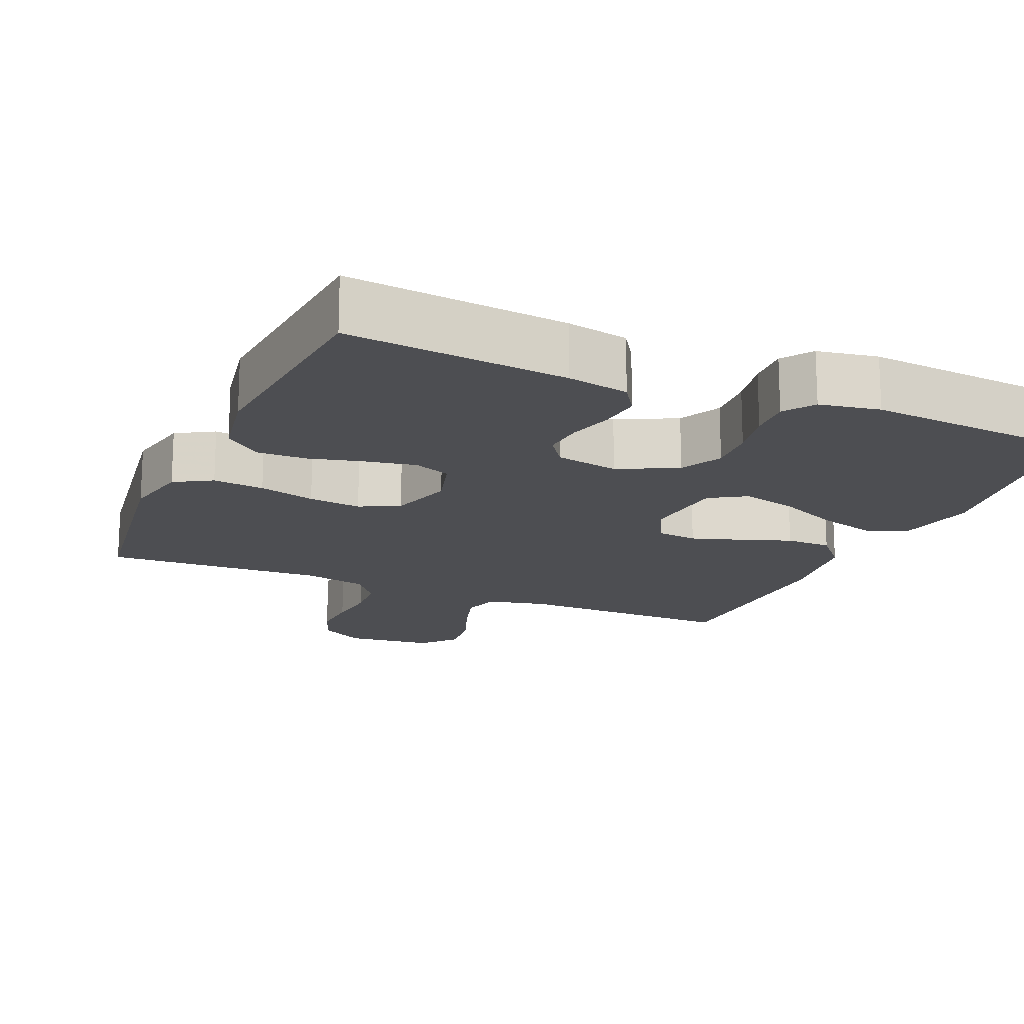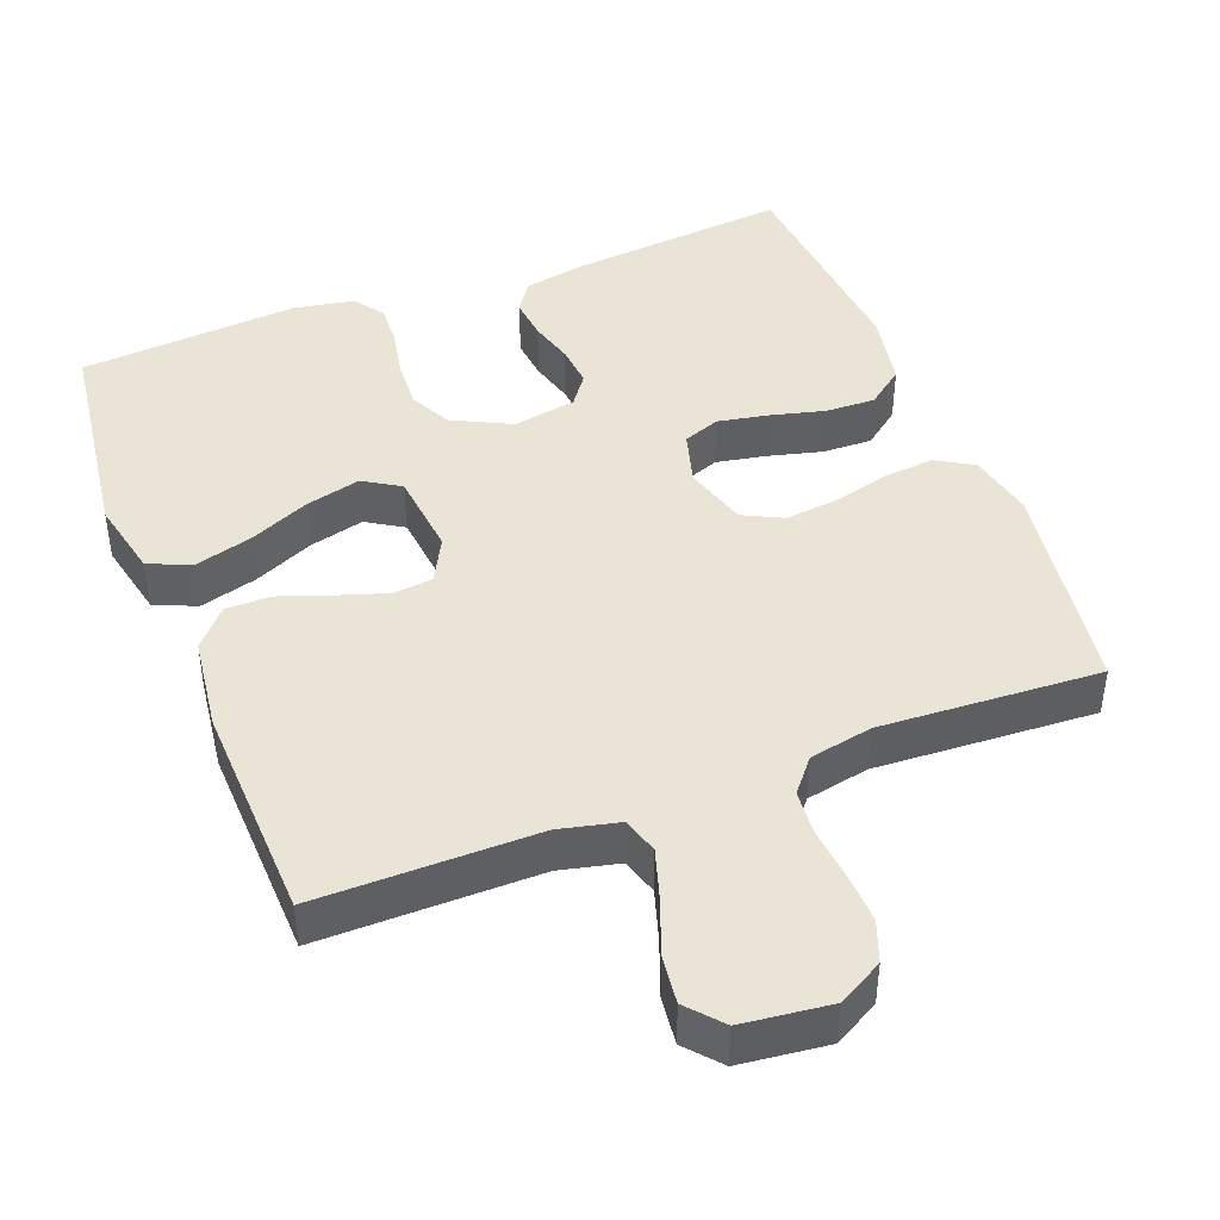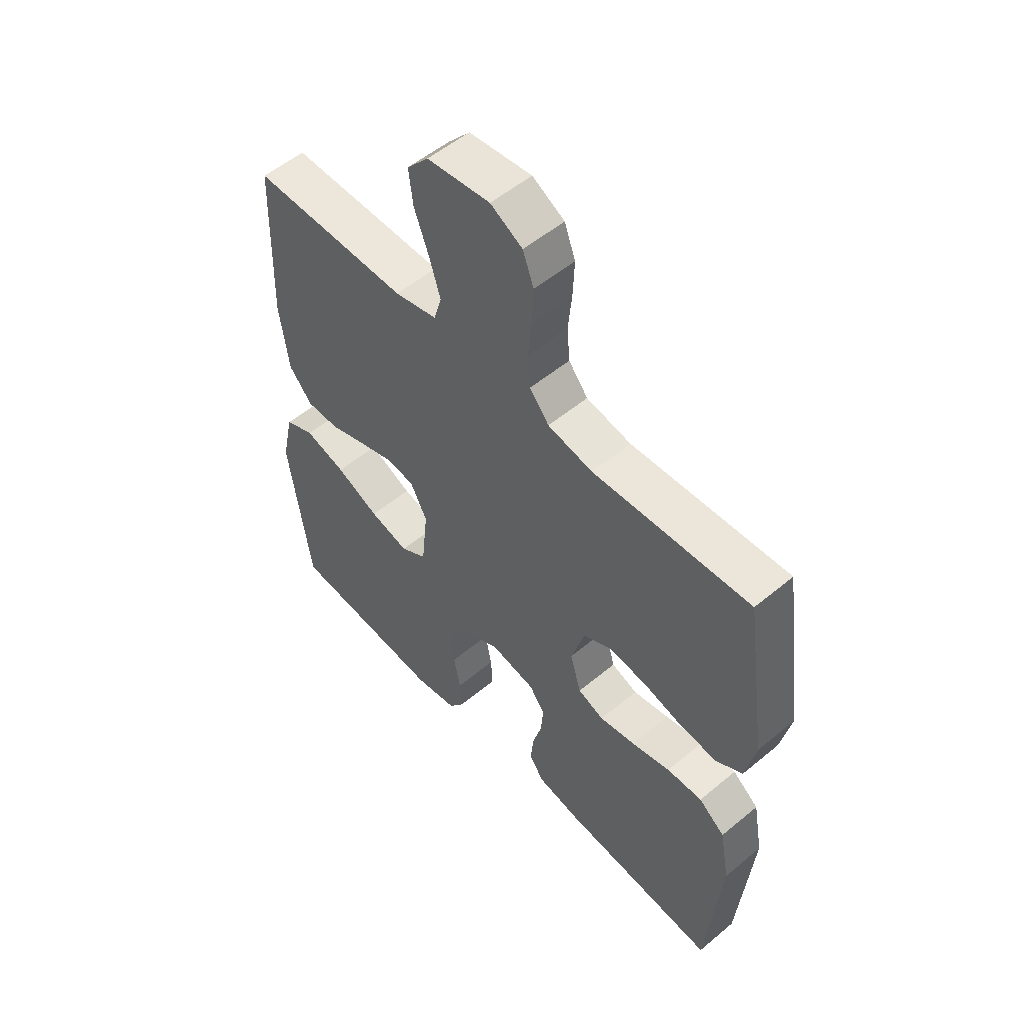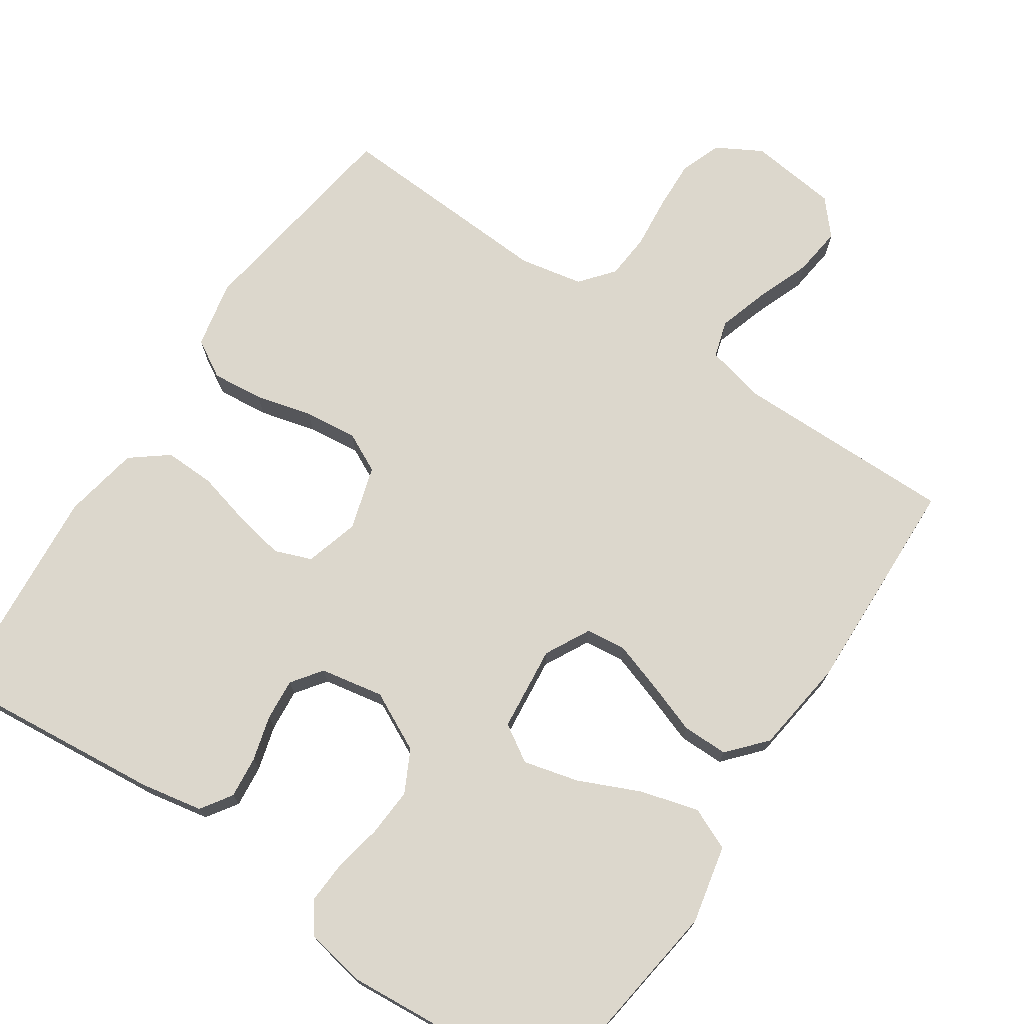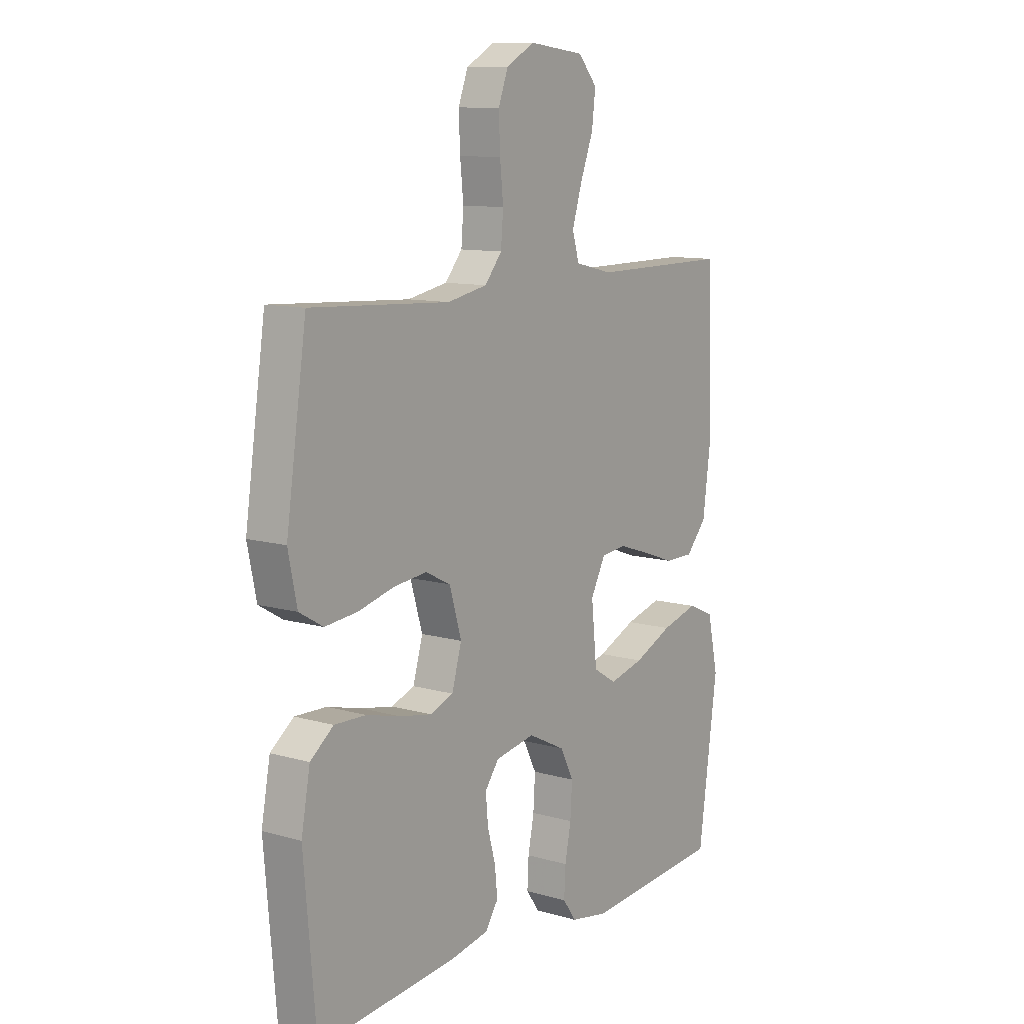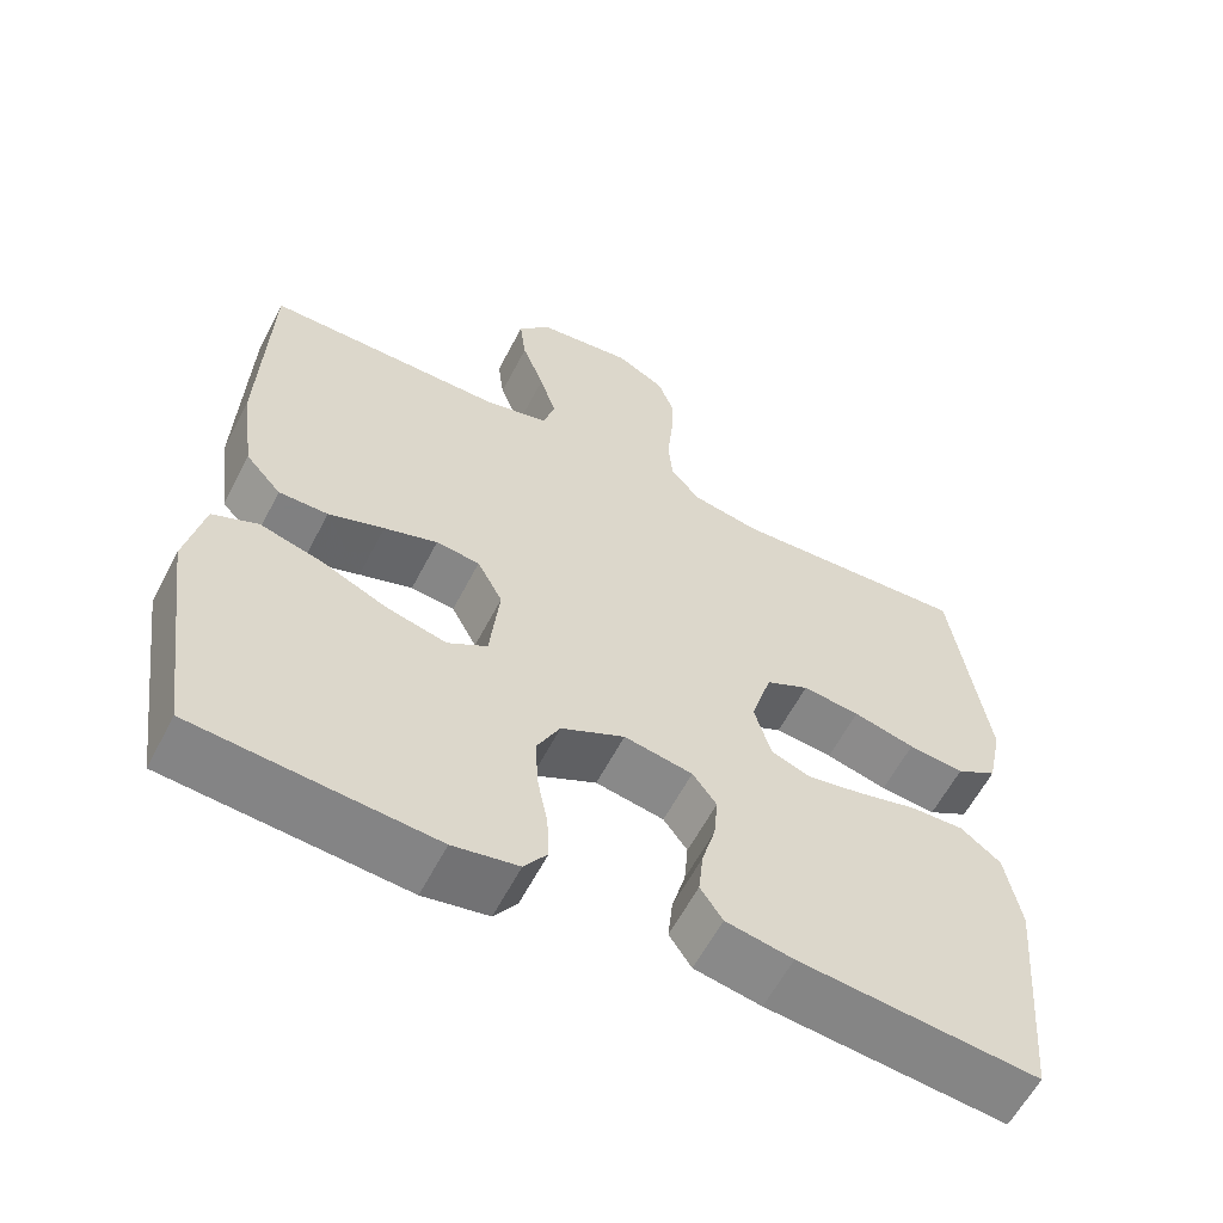
<metadata>
{"format":"obj","ext":"obj","renderer":"f3d","projection":"perspective","resolution":1024,"background":"white","views":[{"elev":-17.1,"azim":156.5,"up":"+Y"},{"elev":43.7,"azim":-21.1,"up":"+Y"},{"elev":54.1,"azim":48.5,"up":"+Z"},{"elev":73.0,"azim":-146.1,"up":"+Y"},{"elev":10.7,"azim":125.6,"up":"+Z"},{"elev":-60.0,"azim":-27.3,"up":"+Z"}]}
</metadata>
<code>
v -0.5 0.07 0.5
v -0.2 0.07 0.498
v -0.119 0.07 0.517
v -0.104 0.07 0.567
v -0.125 0.07 0.635
v -0.153 0.07 0.709
v -0.161 0.07 0.775
v -0.12 0.07 0.822
v 0 0.07 0.836
v 0.061 0.07 0.802
v 0.082 0.07 0.746
v 0.079 0.07 0.678
v 0.072 0.07 0.608
v 0.077 0.07 0.546
v 0.114 0.07 0.501
v 0.2 0.07 0.484
v 0.5 0.07 0.5
v 0.544 0.07 0.2
v 0.525 0.07 0.109
v 0.474 0.07 0.079
v 0.404 0.07 0.086
v 0.327 0.07 0.106
v 0.255 0.07 0.114
v 0.201 0.07 0.087
v 0.175 0.07 0
v 0.196 0.07 -0.073
v 0.246 0.07 -0.092
v 0.315 0.07 -0.079
v 0.389 0.07 -0.06
v 0.457 0.07 -0.058
v 0.507 0.07 -0.097
v 0.526 0.07 -0.2
v 0.5 0.07 -0.5
v 0.2 0.07 -0.471
v 0.116 0.07 -0.455
v 0.088 0.07 -0.413
v 0.094 0.07 -0.356
v 0.111 0.07 -0.295
v 0.116 0.07 -0.238
v 0.086 0.07 -0.197
v 0 0.07 -0.181
v -0.08 0.07 -0.221
v -0.109 0.07 -0.278
v -0.105 0.07 -0.344
v -0.092 0.07 -0.41
v -0.089 0.07 -0.468
v -0.118 0.07 -0.509
v -0.2 0.07 -0.524
v -0.5 0.07 -0.5
v -0.541 0.07 -0.2
v -0.518 0.07 -0.094
v -0.461 0.07 -0.069
v -0.382 0.07 -0.091
v -0.299 0.07 -0.128
v -0.224 0.07 -0.147
v -0.174 0.07 -0.116
v -0.162 0.07 0
v -0.194 0.07 0.061
v -0.249 0.07 0.067
v -0.316 0.07 0.045
v -0.386 0.07 0.02
v -0.448 0.07 0.02
v -0.493 0.07 0.071
v -0.51 0.07 0.2
v -0.5 0 0.5
v -0.2 0 0.498
v -0.119 0 0.517
v -0.104 0 0.567
v -0.125 0 0.635
v -0.153 0 0.709
v -0.161 0 0.775
v -0.12 0 0.822
v 0 0 0.836
v 0.061 0 0.802
v 0.082 0 0.746
v 0.079 0 0.678
v 0.072 0 0.608
v 0.077 0 0.546
v 0.114 0 0.501
v 0.2 0 0.484
v 0.5 0 0.5
v 0.544 0 0.2
v 0.525 0 0.109
v 0.474 0 0.079
v 0.404 0 0.086
v 0.327 0 0.106
v 0.255 0 0.114
v 0.201 0 0.087
v 0.175 0 0
v 0.196 0 -0.073
v 0.246 0 -0.092
v 0.315 0 -0.079
v 0.389 0 -0.06
v 0.457 0 -0.058
v 0.507 0 -0.097
v 0.526 0 -0.2
v 0.5 0 -0.5
v 0.2 0 -0.471
v 0.116 0 -0.455
v 0.088 0 -0.413
v 0.094 0 -0.356
v 0.111 0 -0.295
v 0.116 0 -0.238
v 0.086 0 -0.197
v 0 0 -0.181
v -0.08 0 -0.221
v -0.109 0 -0.278
v -0.105 0 -0.344
v -0.092 0 -0.41
v -0.089 0 -0.468
v -0.118 0 -0.509
v -0.2 0 -0.524
v -0.5 0 -0.5
v -0.541 0 -0.2
v -0.518 0 -0.094
v -0.461 0 -0.069
v -0.382 0 -0.091
v -0.299 0 -0.128
v -0.224 0 -0.147
v -0.174 0 -0.116
v -0.162 0 0
v -0.194 0 0.061
v -0.249 0 0.067
v -0.316 0 0.045
v -0.386 0 0.02
v -0.448 0 0.02
v -0.493 0 0.071
v -0.51 0 0.2
f 63 64 1 2
f 60 61 62 63
f 59 60 63 2
f 58 59 2 3
f 57 58 3 4
f 51 52 53 54
f 51 54 55
f 50 51 55
f 49 50 55
f 48 49 55 56
f 44 45 46 47
f 43 44 47 48
f 35 36 37 38
f 35 38 39
f 34 35 39
f 33 34 39
f 32 33 39 40
f 28 29 30 31
f 27 28 31 32
f 26 27 32 40
f 19 20 21 22
f 19 22 23
f 16 17 18 19
f 15 16 19 23
f 14 15 23 24
f 10 11 12 13
f 8 9 10 13
f 8 13 14
f 5 6 7 8
f 4 5 8 14
f 57 4 14 24
f 43 48 56 57
f 42 43 57
f 41 42 57 24
f 25 26 40 41
f 24 25 41
f 66 65 128 127
f 127 126 125 124
f 66 127 124 123
f 67 66 123 122
f 68 67 122 121
f 118 117 116 115
f 119 118 115
f 119 115 114
f 119 114 113
f 120 119 113 112
f 111 110 109 108
f 112 111 108 107
f 102 101 100 99
f 103 102 99
f 103 99 98
f 103 98 97
f 104 103 97 96
f 95 94 93 92
f 96 95 92 91
f 104 96 91 90
f 86 85 84 83
f 87 86 83
f 83 82 81 80
f 87 83 80 79
f 88 87 79 78
f 77 76 75 74
f 77 74 73 72
f 78 77 72
f 72 71 70 69
f 78 72 69 68
f 88 78 68 121
f 121 120 112 107
f 121 107 106
f 88 121 106 105
f 105 104 90 89
f 105 89 88
f 1 65 66 2
f 2 66 67 3
f 3 67 68 4
f 4 68 69 5
f 5 69 70 6
f 6 70 71 7
f 7 71 72 8
f 8 72 73 9
f 9 73 74 10
f 10 74 75 11
f 11 75 76 12
f 12 76 77 13
f 13 77 78 14
f 14 78 79 15
f 15 79 80 16
f 16 80 81 17
f 17 81 82 18
f 18 82 83 19
f 19 83 84 20
f 20 84 85 21
f 21 85 86 22
f 22 86 87 23
f 23 87 88 24
f 24 88 89 25
f 25 89 90 26
f 26 90 91 27
f 27 91 92 28
f 28 92 93 29
f 29 93 94 30
f 30 94 95 31
f 31 95 96 32
f 32 96 97 33
f 33 97 98 34
f 34 98 99 35
f 35 99 100 36
f 36 100 101 37
f 37 101 102 38
f 38 102 103 39
f 39 103 104 40
f 40 104 105 41
f 41 105 106 42
f 42 106 107 43
f 43 107 108 44
f 44 108 109 45
f 45 109 110 46
f 46 110 111 47
f 47 111 112 48
f 48 112 113 49
f 49 113 114 50
f 50 114 115 51
f 51 115 116 52
f 52 116 117 53
f 53 117 118 54
f 54 118 119 55
f 55 119 120 56
f 56 120 121 57
f 57 121 122 58
f 58 122 123 59
f 59 123 124 60
f 60 124 125 61
f 61 125 126 62
f 62 126 127 63
f 63 127 128 64
f 64 128 65 1

</code>
